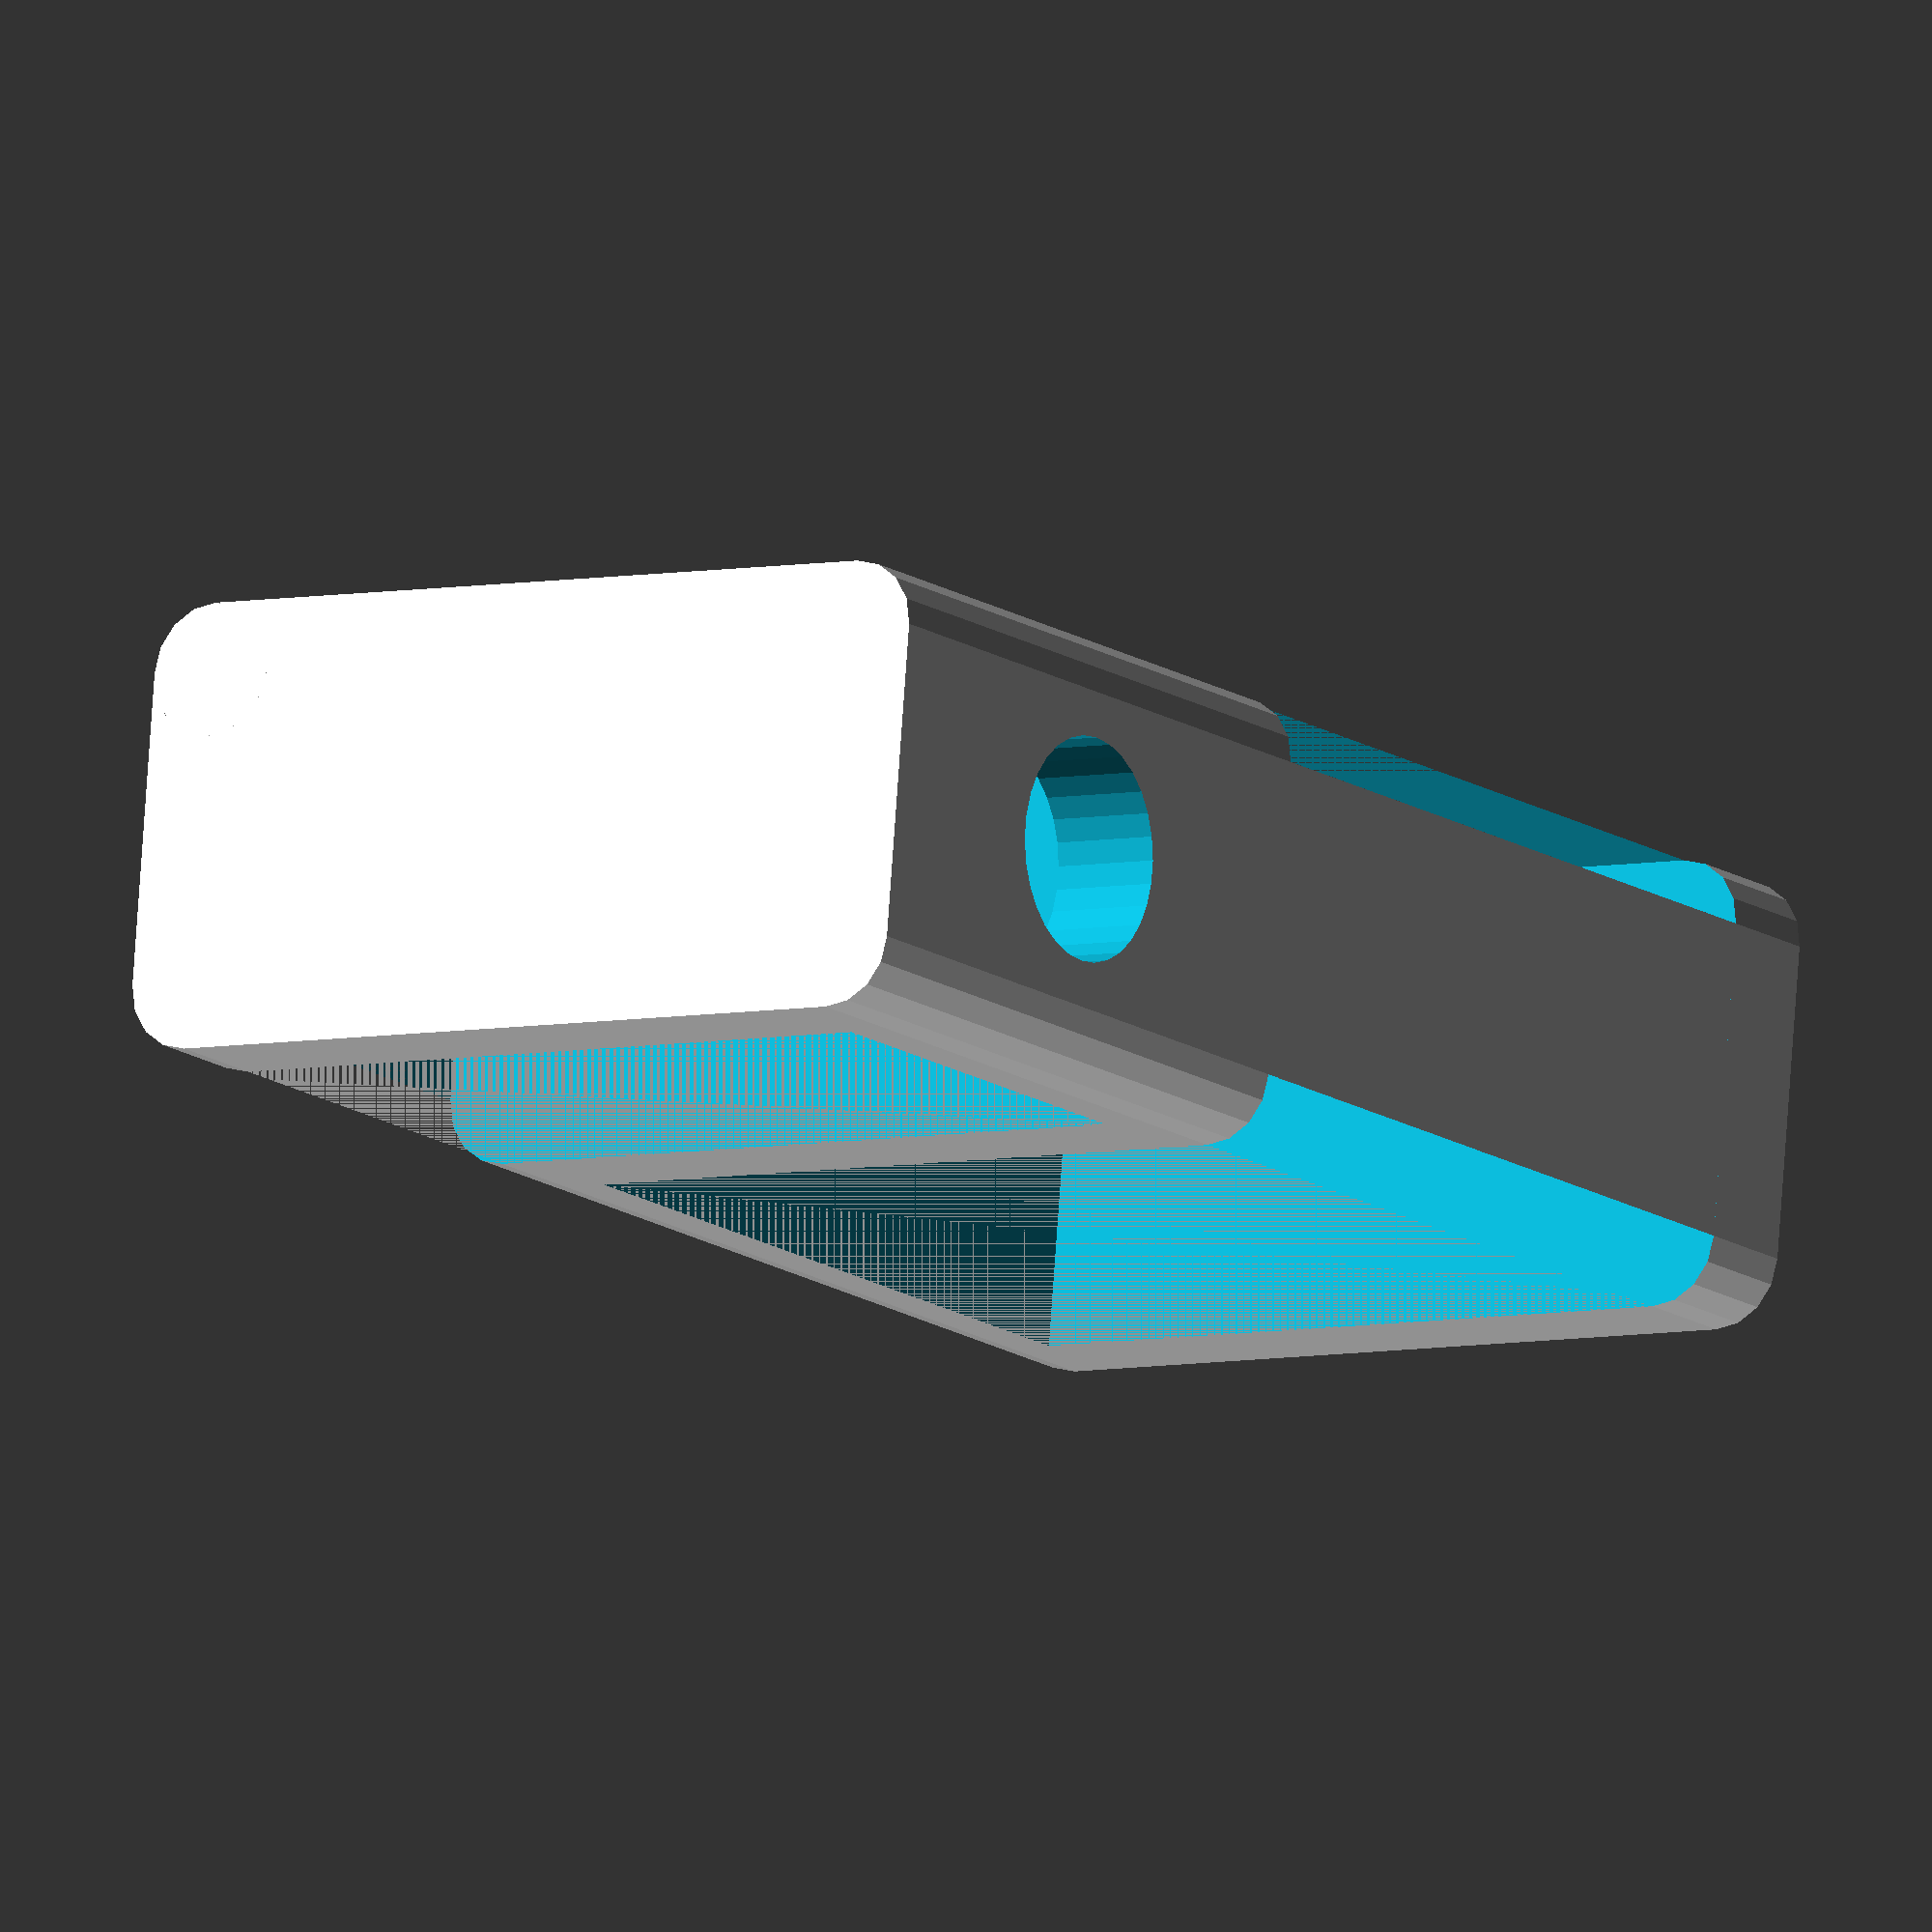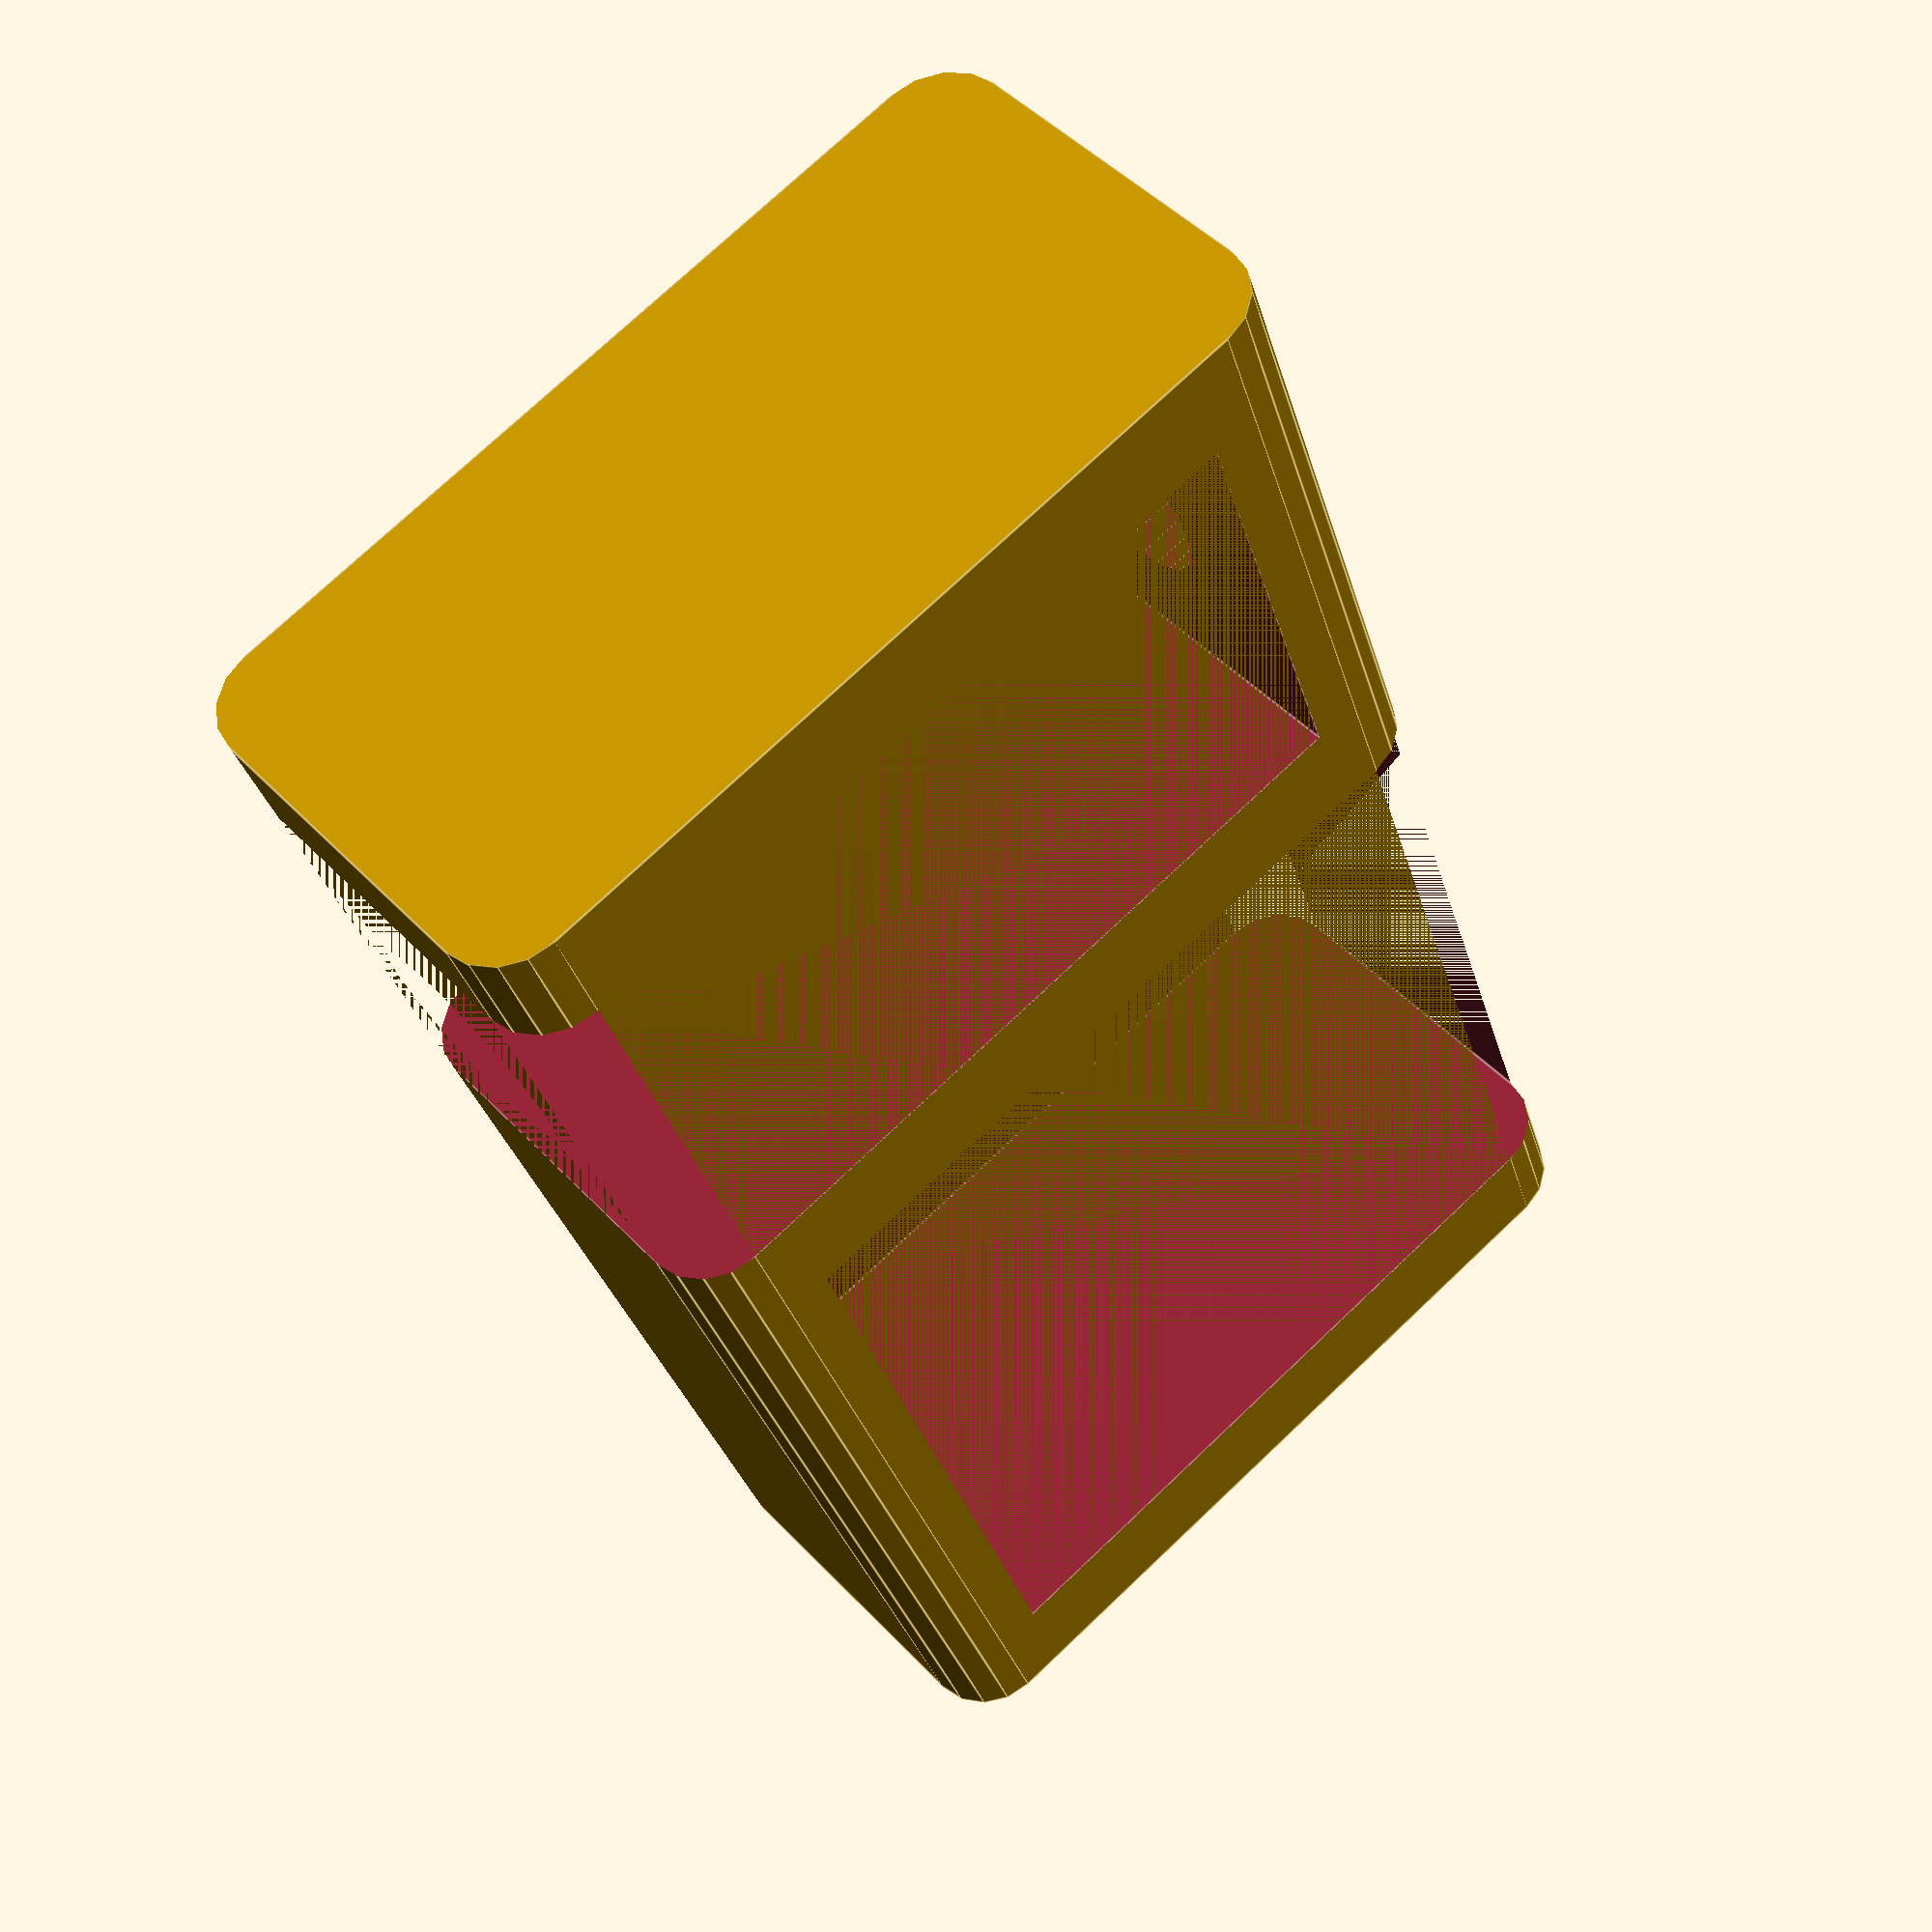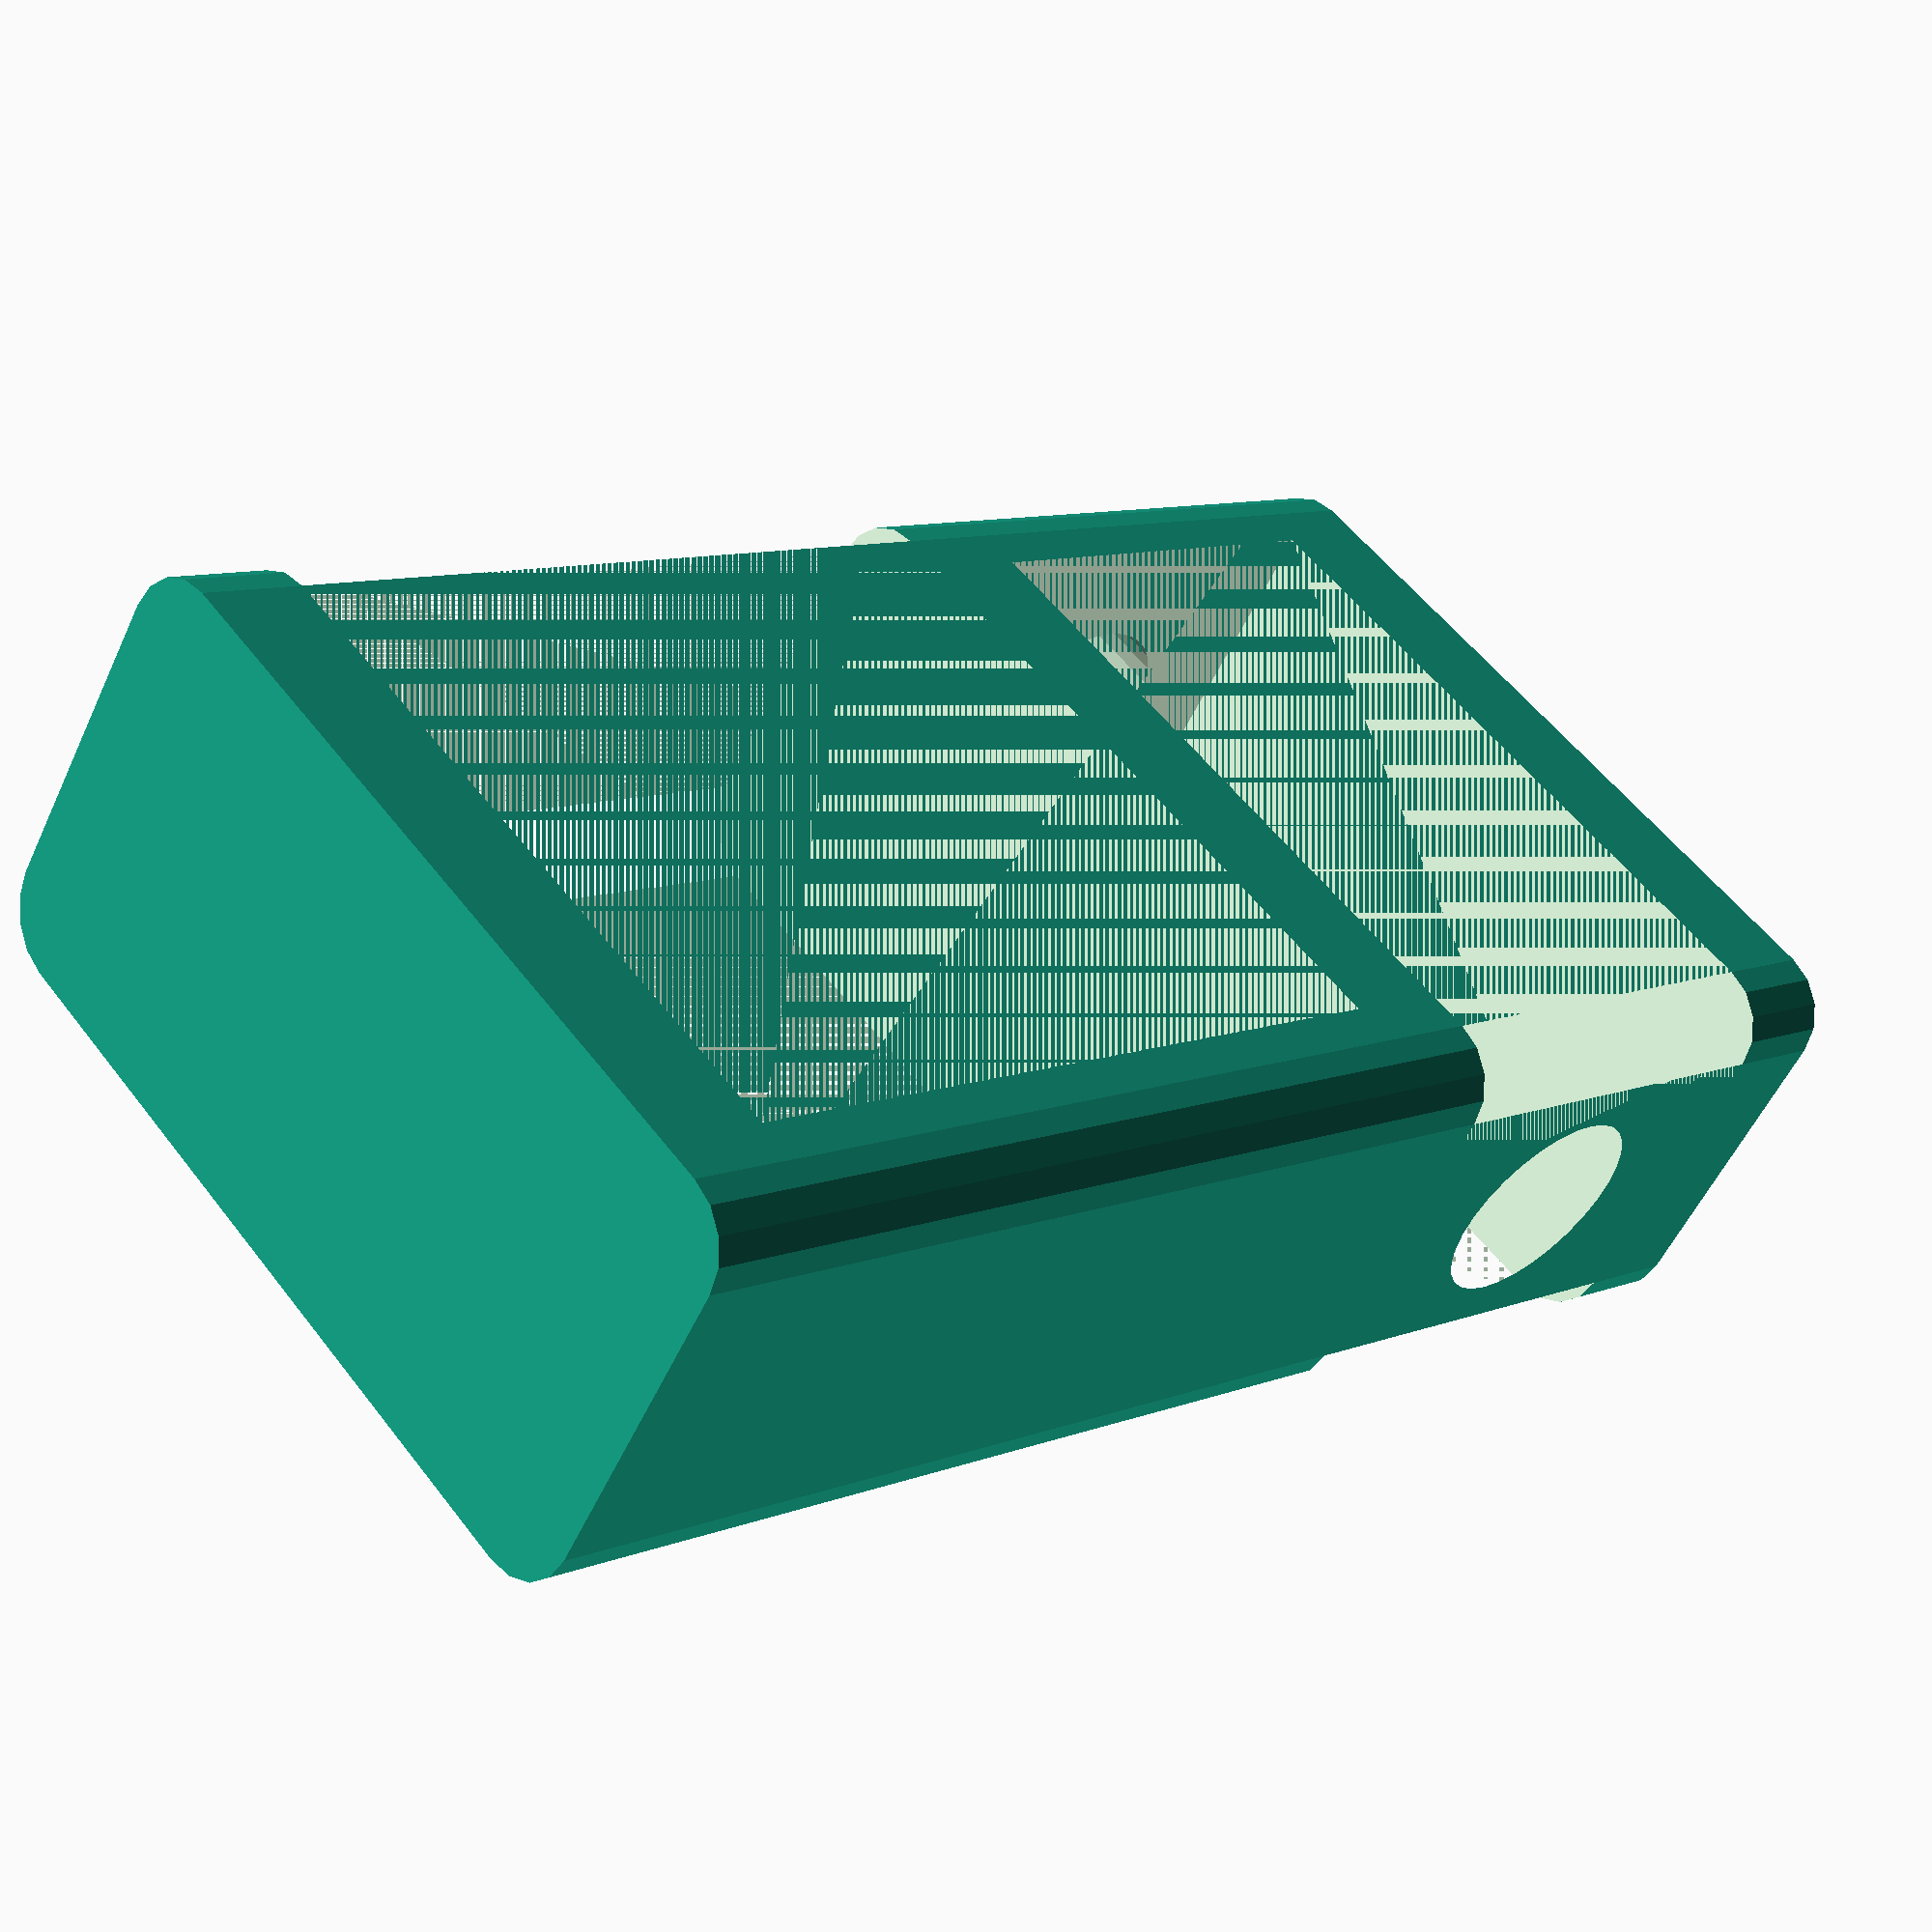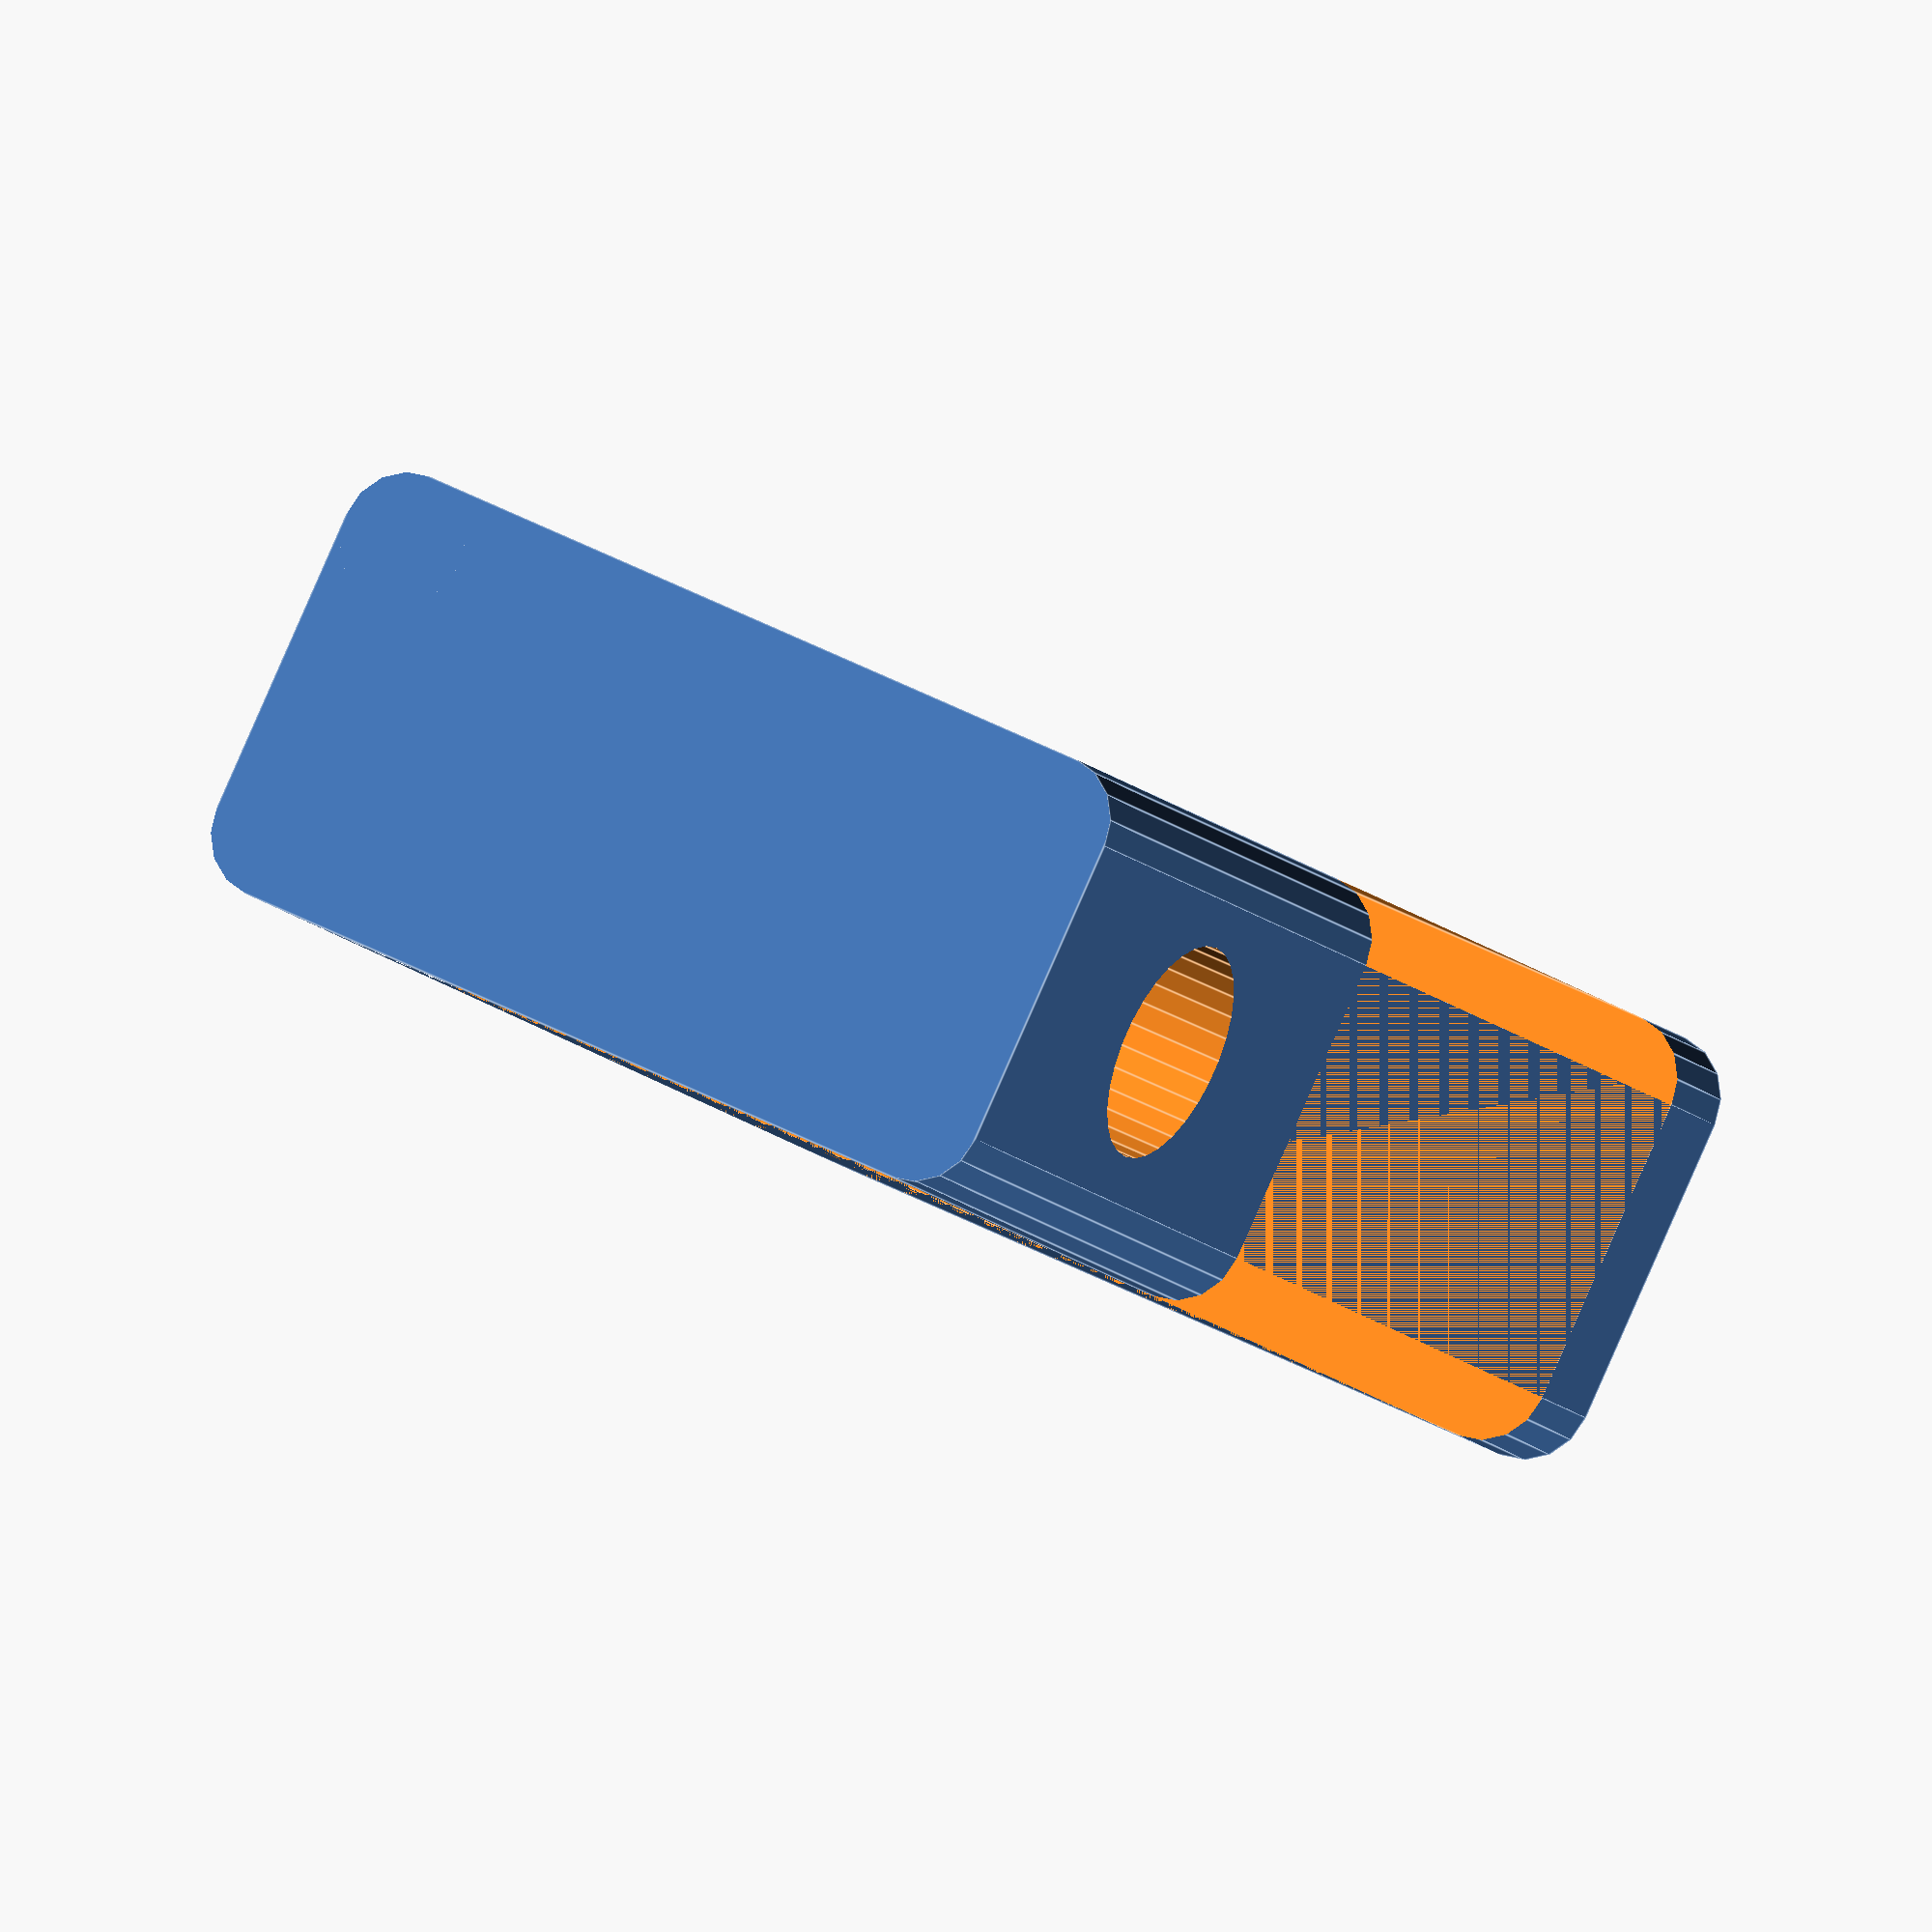
<openscad>
// Parametric Desk Hook w/ Hole for Headphone Cable
// fros1y 

// Width of hook
width = 20;

// Height of Desk for Hook
desk_height = 35;

// Height for Hook Part
hook_height = 20;

// Thickness of Plastic in Hook
thickness = 5;

// Depth of Hook
depth=40;

// Diameter of Headphone Jack (0 disables)
jack = 10;

// Fillet code borrowed from Vaclav Hula (http://axuv.blogspot.com/2012/05/openscad-helper-funcions-for-better.html)

module fillet(radius, height=100, $fn=16) {                                     
    //this creates negative of fillet,
    //i.e. thing to be substracted from object
    translate([-radius, -radius, -height/2-0.01])
        difference() {
            cube([radius*2, radius*2, height+0.02]);
            cylinder(r=radius, h=height+0.02, $fn=16);
        }
}


module cube_negative_fillet(
        size,
        radius=-1,
        vertical=[3,3,3,3], 
        top=[0,0,0,0],
        bottom=[0,0,0,0],
        $fn=0
    ){

    j=[1,0,1,0];

    for (i=[0:3]) {
        if (radius > -1) {
            rotate([0, 0, 90*i])
                translate([size[1-j[i]]/2, size[j[i]]/2, 0])
                    fillet(radius, size[2], $fn=$fn);
        } else {
            rotate([0, 0, 90*i])
                translate([size[1-j[i]]/2, size[j[i]]/2, 0])
                    fillet(vertical[i], size[2], $fn=$fn);
        }
        rotate([90*i, -90, 0])
            translate([size[2]/2, size[j[i]]/2, 0 ])
                fillet(top[i], size[1-j[i]], $fn=$fn);
        rotate([90*(4-i), 90, 0])
            translate([size[2]/2, size[j[i]]/2, 0])
                fillet(bottom[i], size[1-j[i]], $fn=$fn);
    }
}

module cube_fillet_inside(
         size,
        radius=-1,
        vertical=[3,3,3,3],
        top=[0,0,0,0],
        bottom=[0,0,0,0],
        $fn=0
    ){
    if (radius == 0) {
        cube(size, center=true);
    } else {
        difference() {
            cube(size, center=true);
            cube_negative_fillet(size, radius, vertical, top, bottom, $fn);
        }
    }
}


module cube_fillet(
        size,
        radius=-1,
        vertical=[3,3,3,3],
        top=[0,0,0,0],
        bottom=[0,0,0,0],
        center=false,
        $fn=0 
    ){
    if (center) {
        cube_fillet_inside(size, radius, vertical, top, bottom, $fn);
    } else {
        translate([size[0]/2, size[1]/2, size[2]/2])
            cube_fillet_inside(size, radius, vertical, top, bottom, $fn);
    }
}

module desk_hook(width, desk_height, hook_height, thickness, depth, jack)
{
	difference() {
		cube_fillet([width, depth, thickness + desk_height + thickness + hook_height + thickness]);
		//cube([width, depth, thickness + desk_height + thickness + hook_height + thickness]);

		translate([0, 0, thickness]) {
			cube([width, depth - thickness, hook_height]);
		}

		translate([0, thickness, thickness + hook_height + thickness]) {
			cube([width,depth - thickness, desk_height]);
		}
	
		if(jack > 0)
		{
			translate([width/2, 0, thickness + hook_height /2])
				rotate(90, [1, 0, 0])
				cylinder(r=jack/2, center=true, h=depth*3, $fs=0.05);
		}	
	}
}

desk_hook(width, desk_height, hook_height, thickness, depth, jack);
</openscad>
<views>
elev=14.1 azim=265.2 roll=213.9 proj=o view=wireframe
elev=211.5 azim=131.4 roll=345.2 proj=p view=edges
elev=351.0 azim=305.1 roll=43.4 proj=p view=wireframe
elev=10.9 azim=244.1 roll=202.5 proj=o view=edges
</views>
